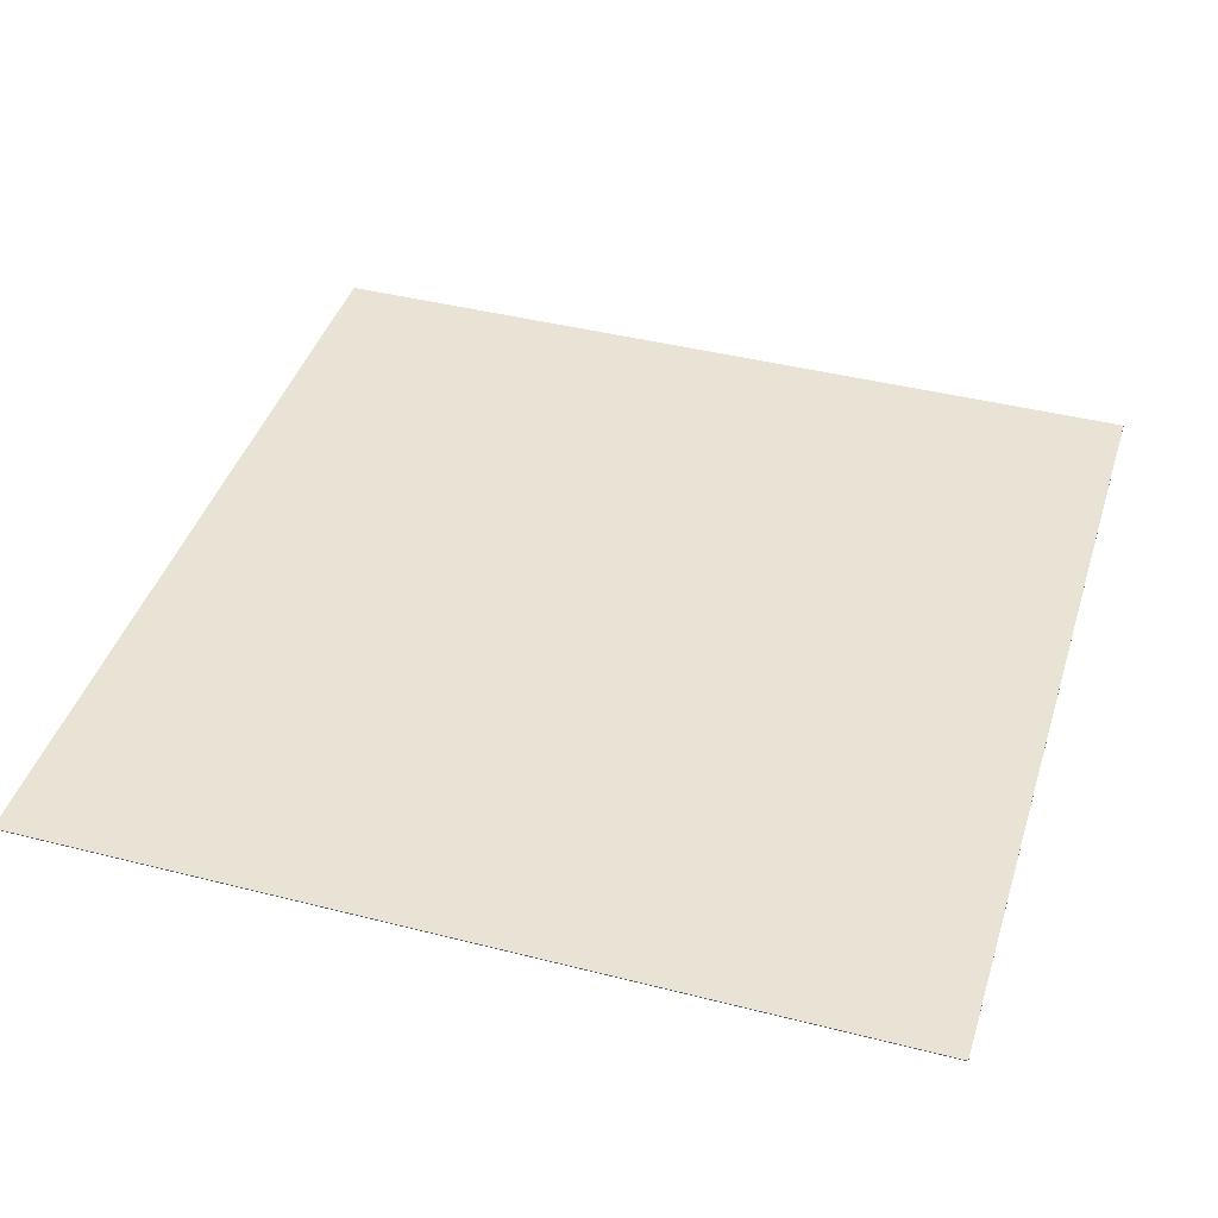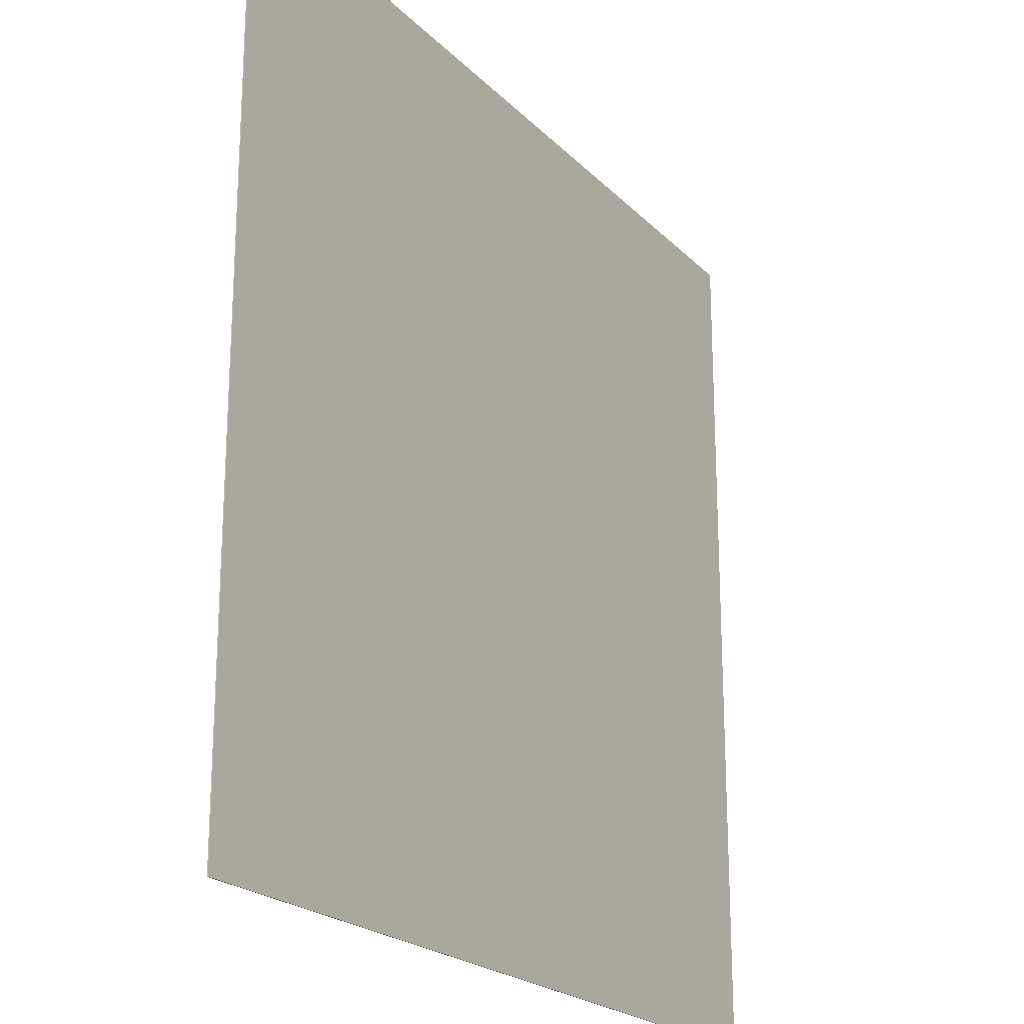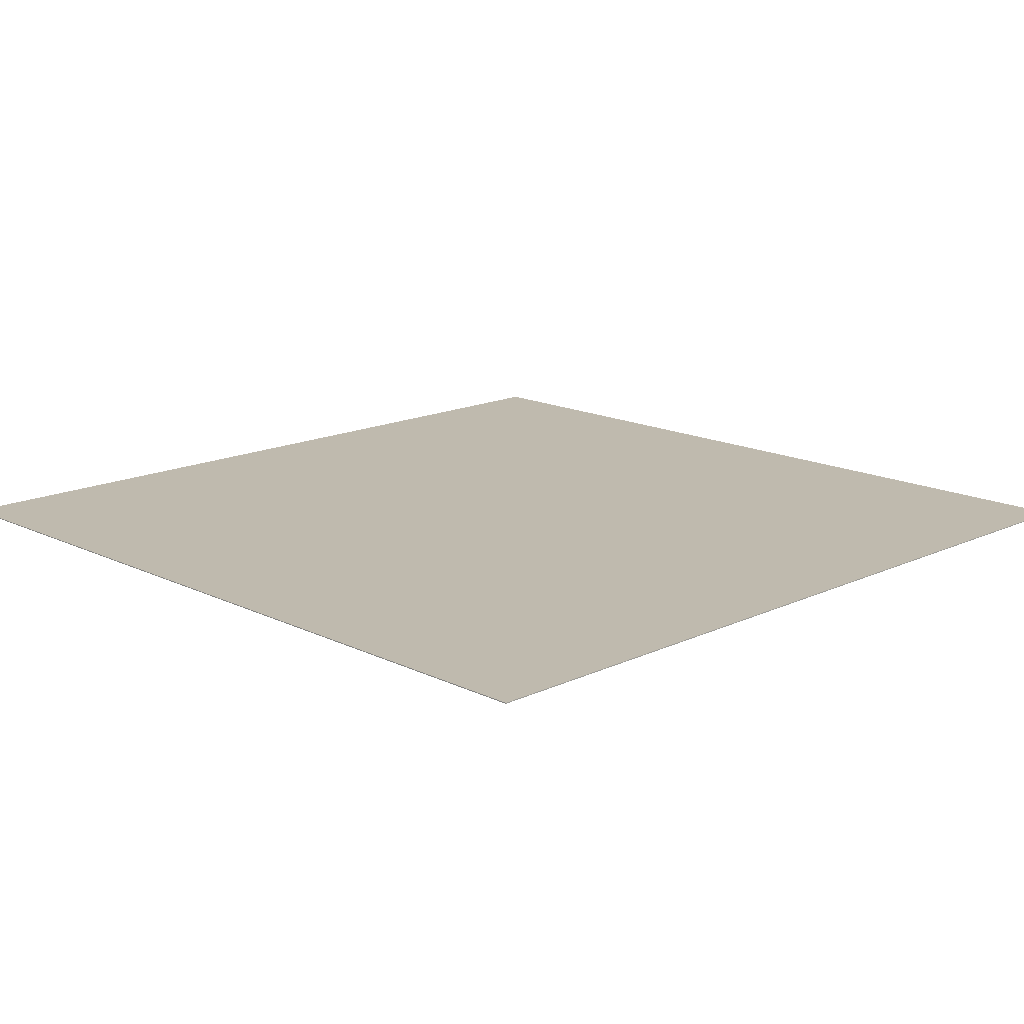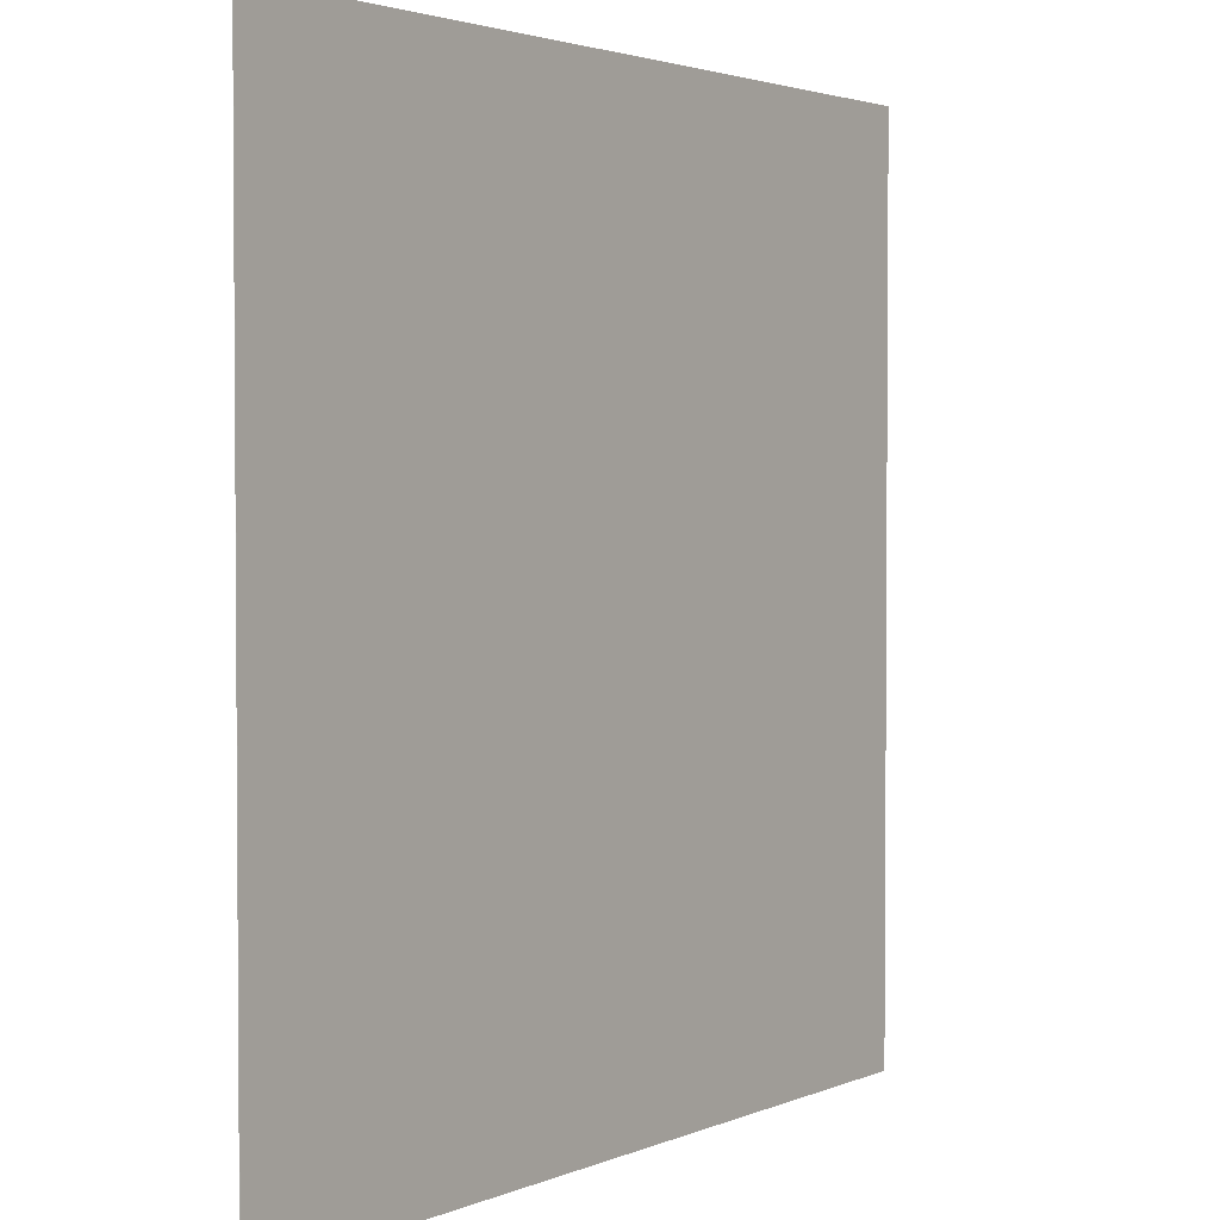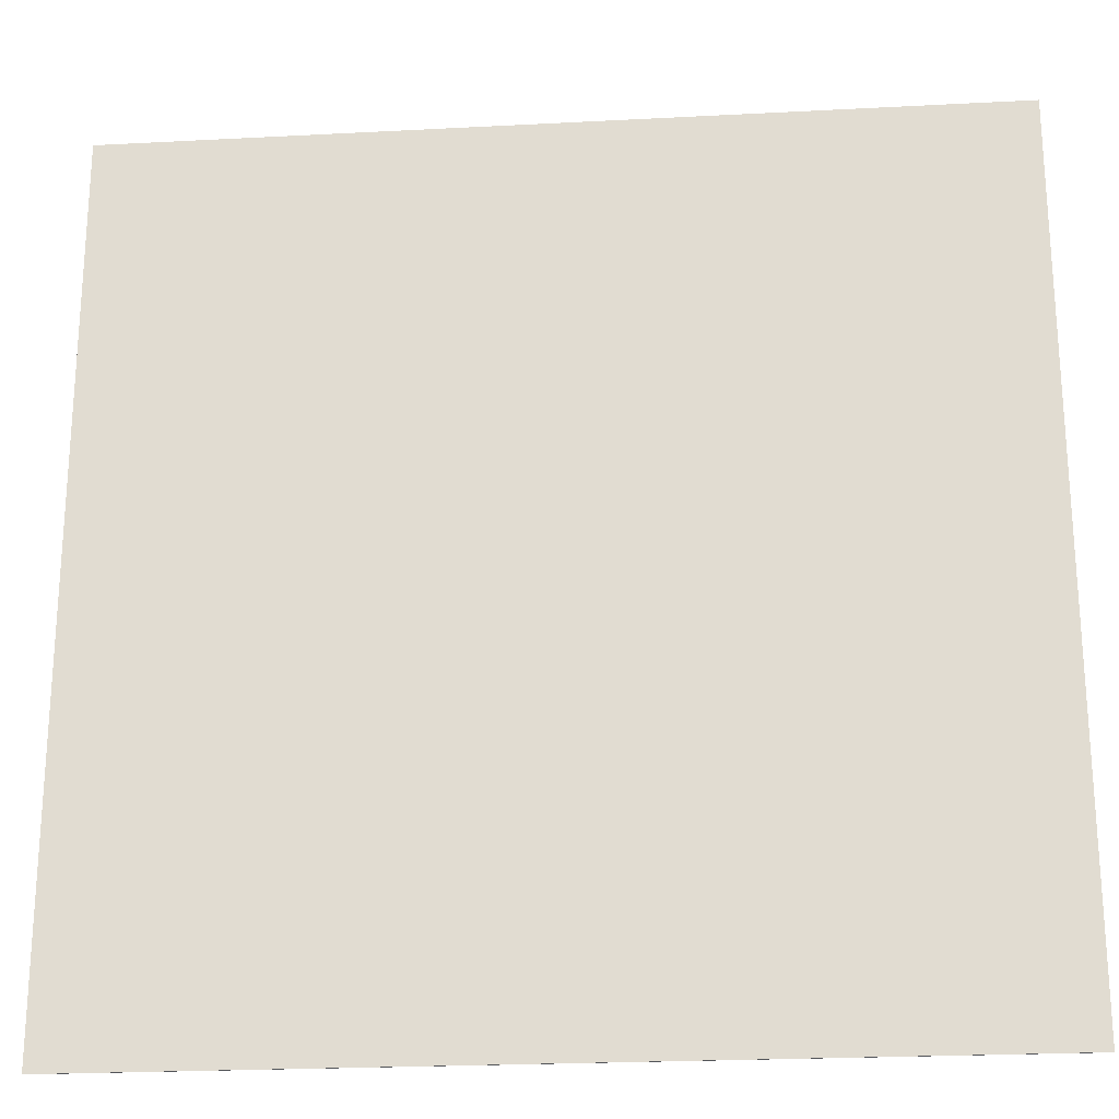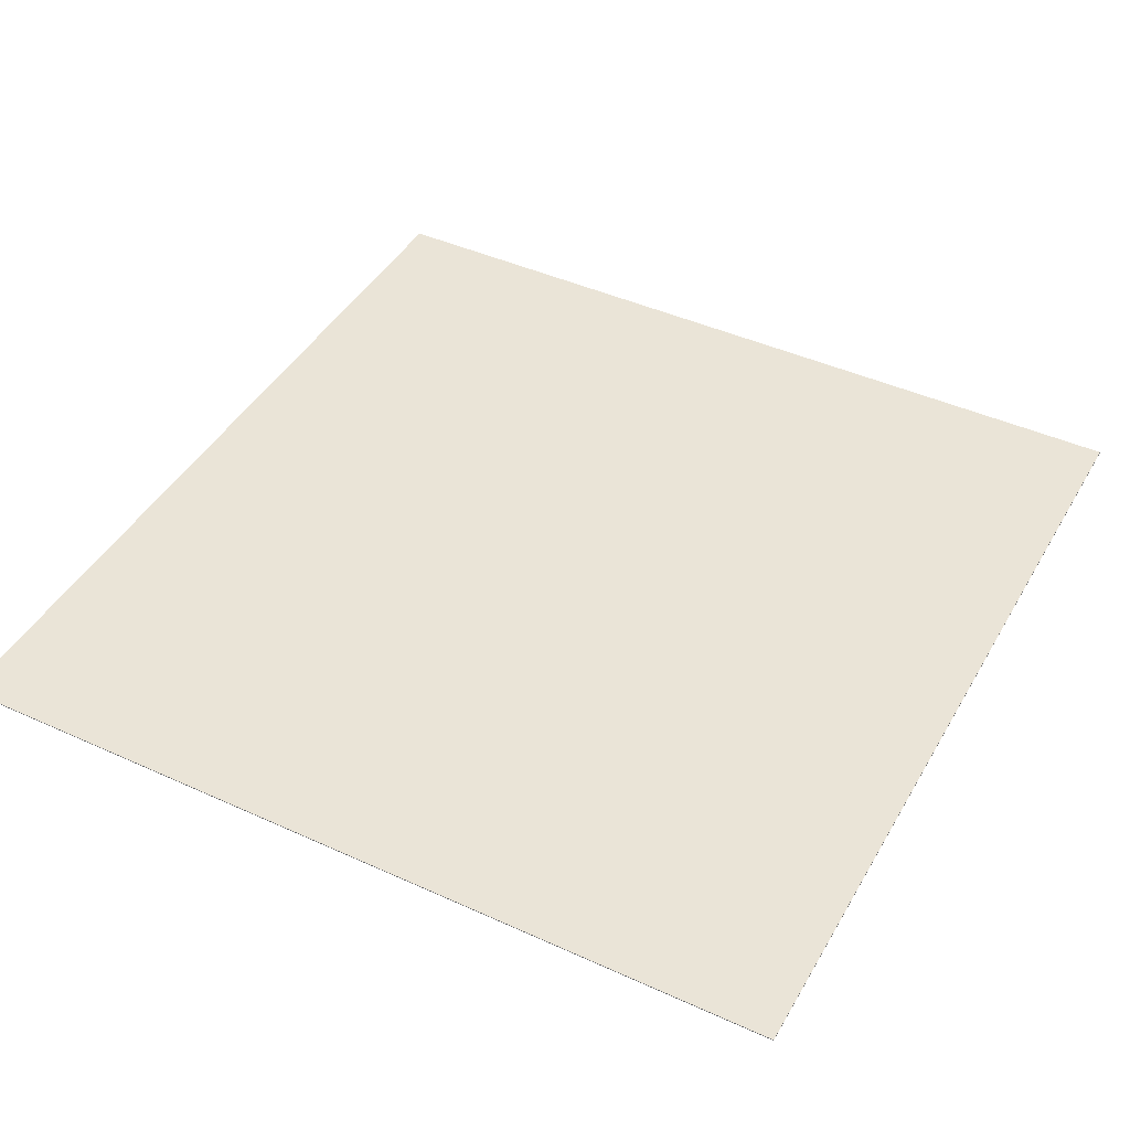
<metadata>
{"format":"obj","ext":"obj","renderer":"f3d","projection":"perspective","resolution":1024,"background":"white","views":[{"elev":42.0,"azim":-163.0,"up":"+Y"},{"elev":-21.5,"azim":-59.0,"up":"+Z"},{"elev":15.6,"azim":45.5,"up":"+Y"},{"elev":2.6,"azim":124.9,"up":"+Z"},{"elev":-23.2,"azim":5.1,"up":"+Z"},{"elev":43.8,"azim":28.1,"up":"+Y"}]}
</metadata>
<code>
g objMesh
v -50 -0 50
v 50 -0 50
v -50 0.1 50
v 50 0.1 50
v -50 0.1 -50
v 50 0.1 -50
v -50 -0 -50
v 50 -0 -50
f 1 2 3
f 3 2 4
f 3 4 5
f 5 4 6
f 5 6 7
f 7 6 8
f 7 8 1
f 1 8 2
f 2 8 4
f 4 8 6
f 7 1 5
f 5 1 3

</code>
